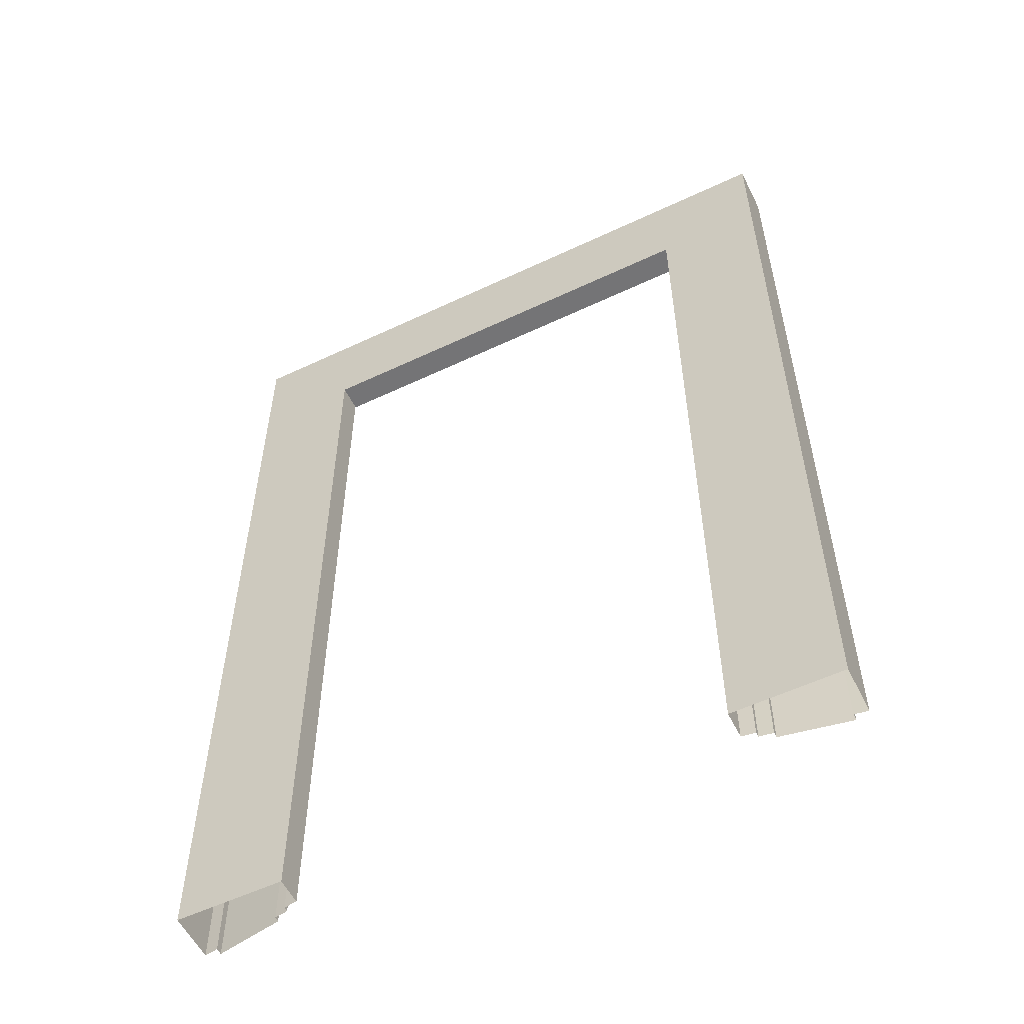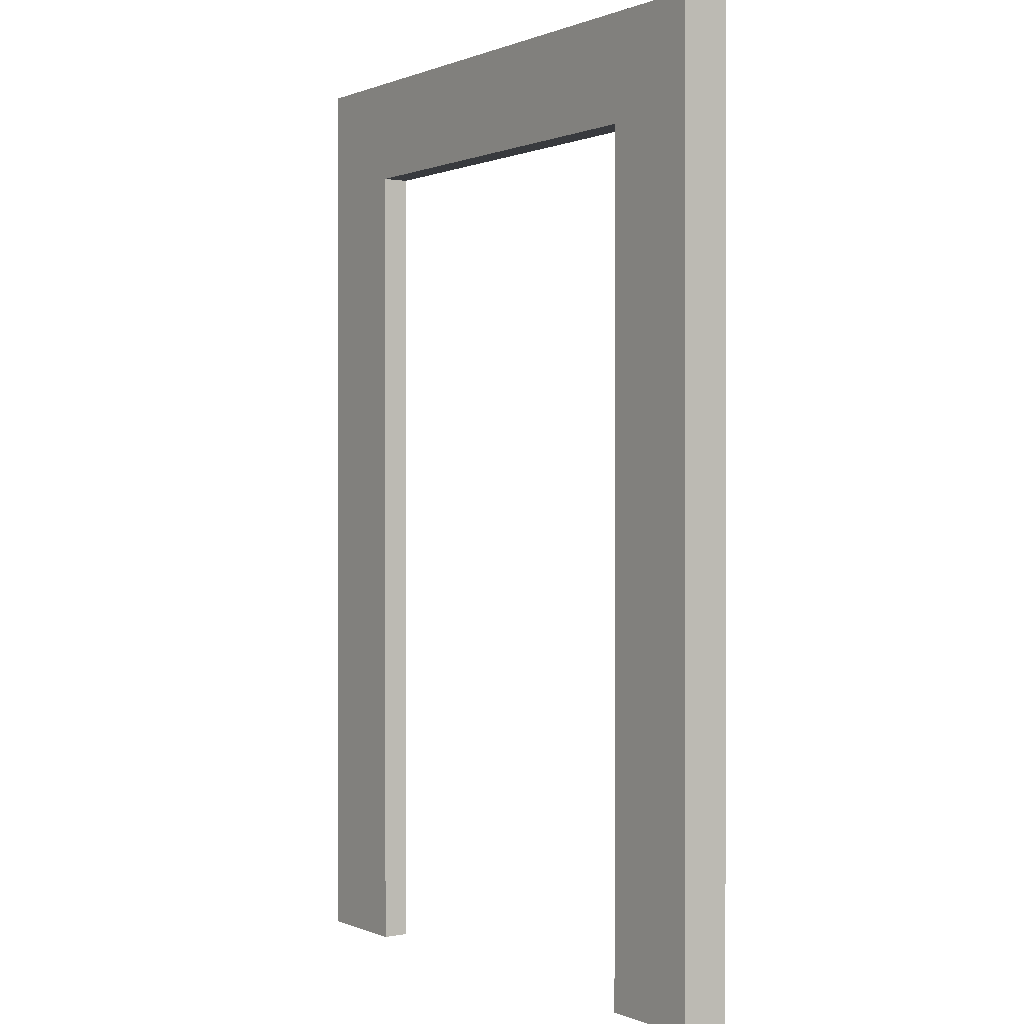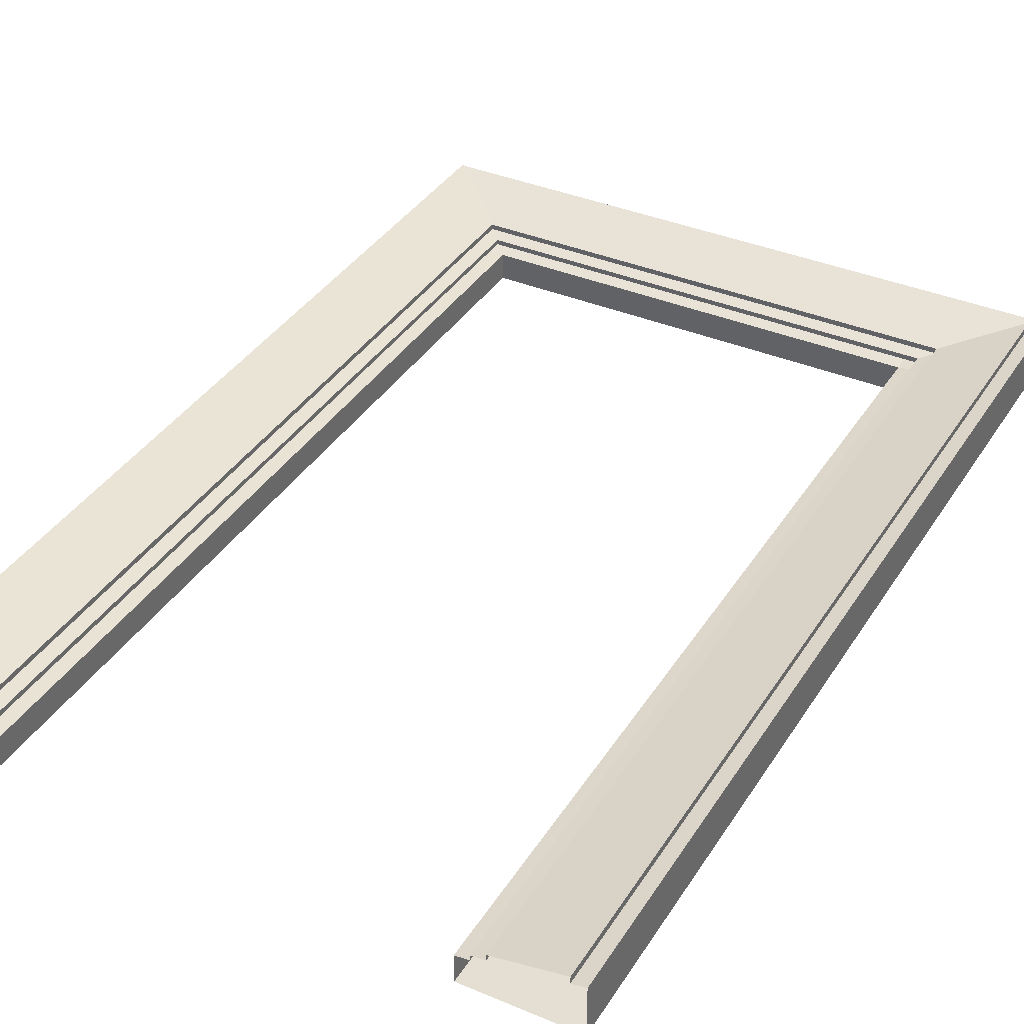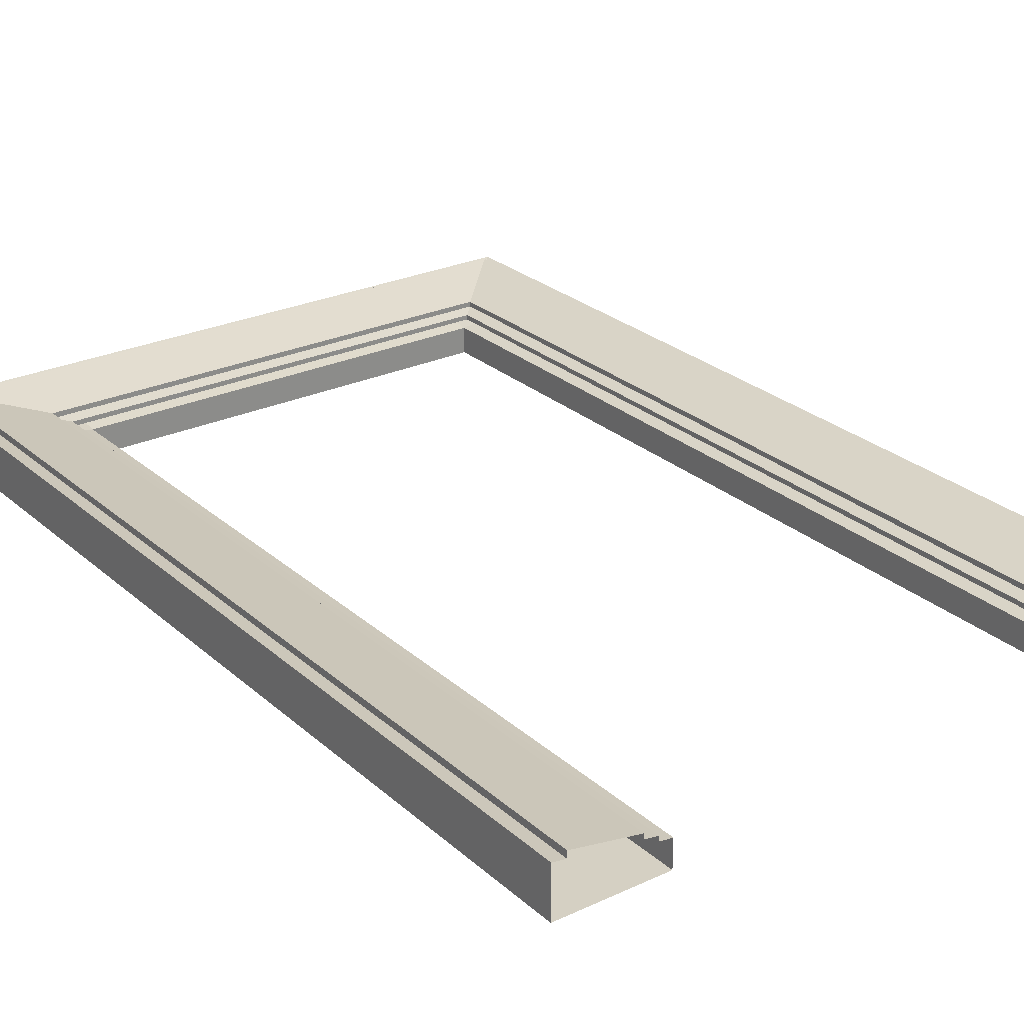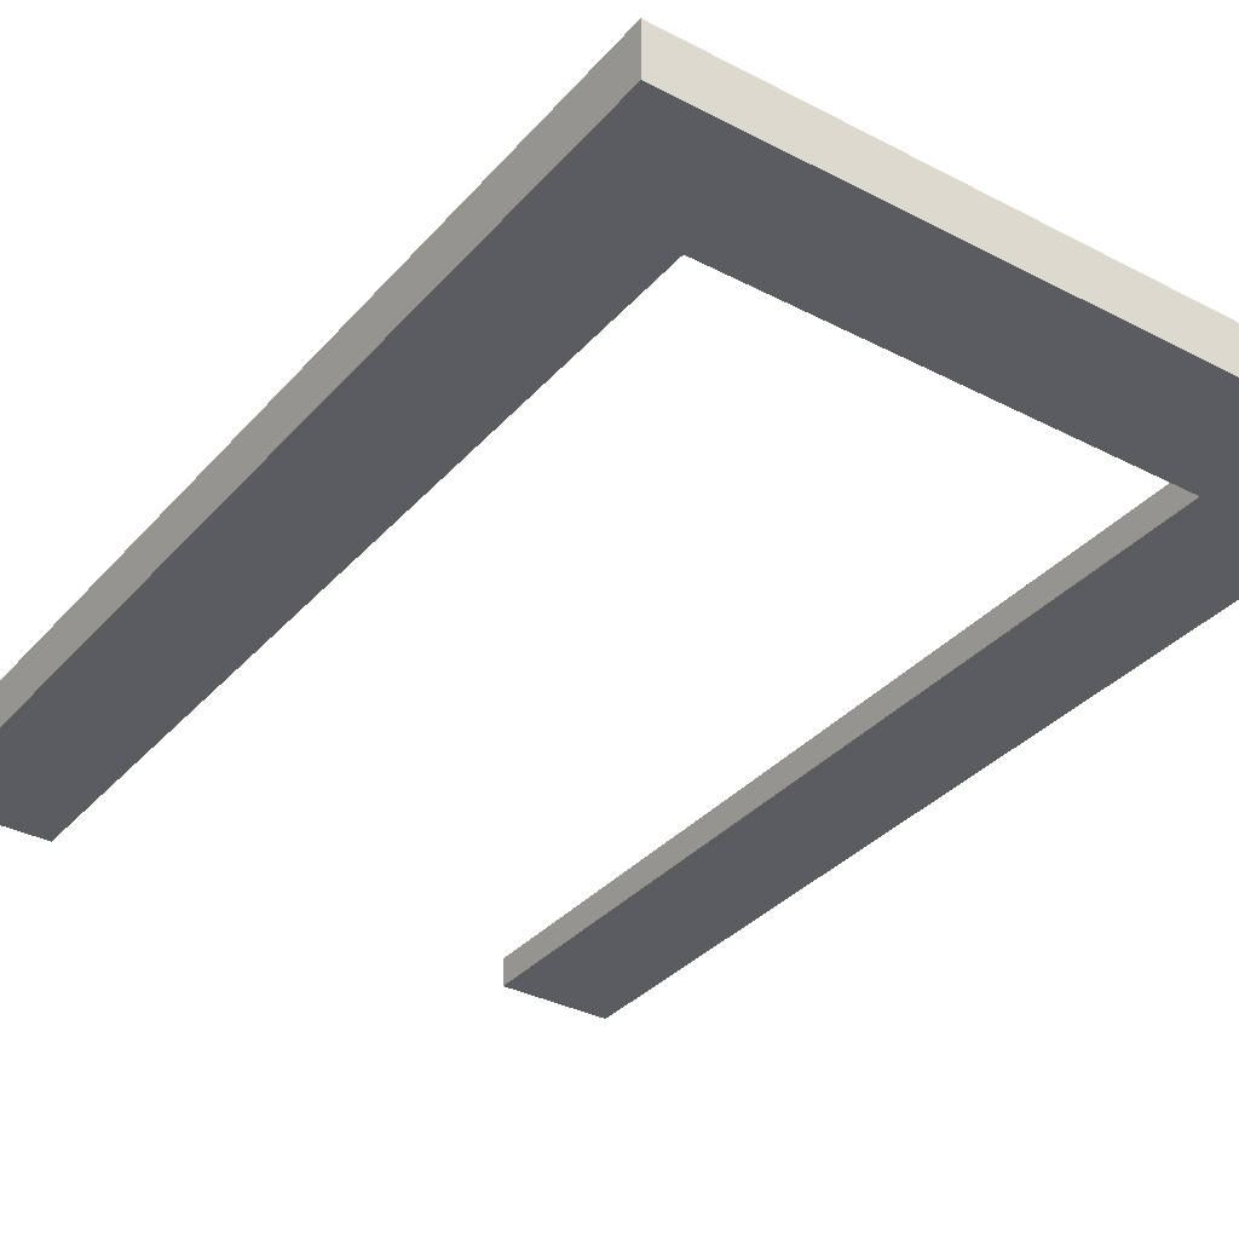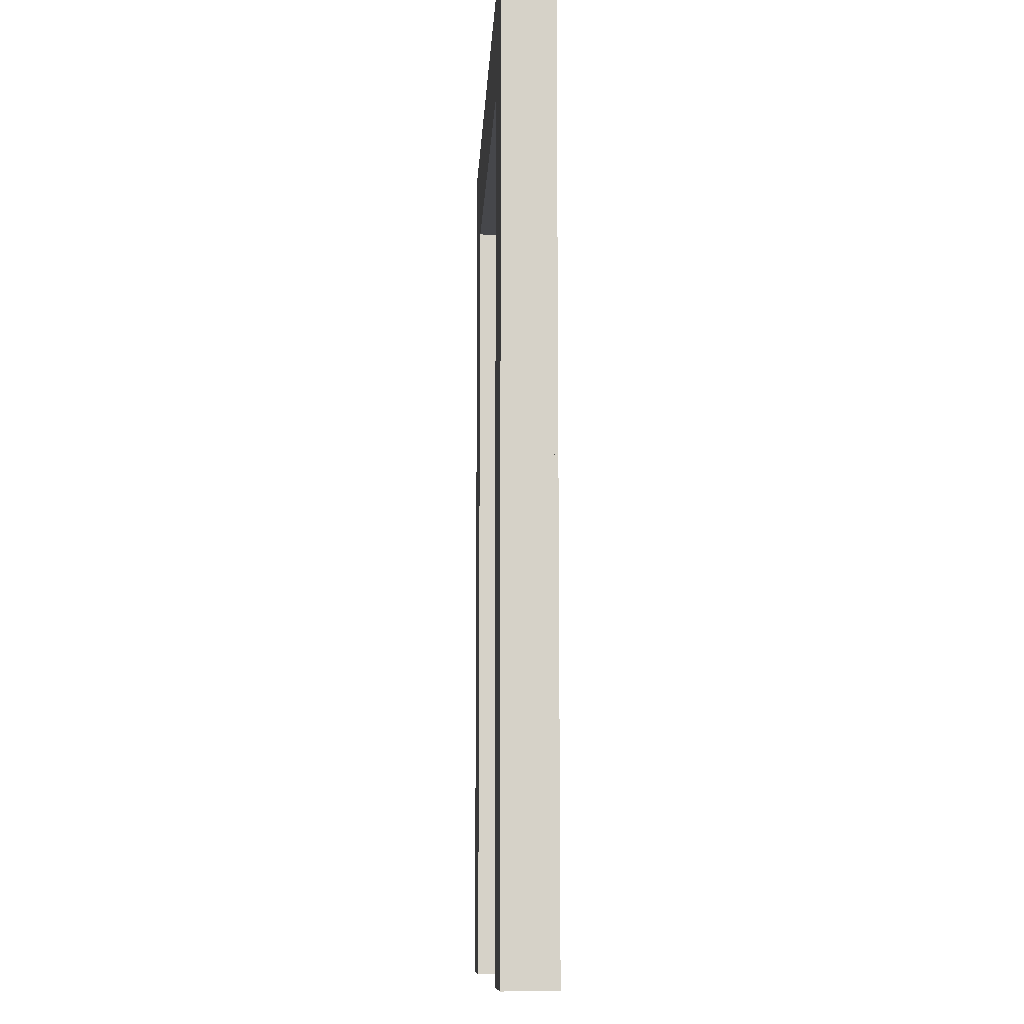
<metadata>
{"format":"obj","ext":"obj","renderer":"f3d","projection":"perspective","resolution":1024,"background":"white","views":[{"elev":-56.3,"azim":-153.7,"up":"+Y"},{"elev":0.4,"azim":-124.4,"up":"+Y"},{"elev":37.1,"azim":28.5,"up":"+Z"},{"elev":26.2,"azim":-36.3,"up":"+Z"},{"elev":-34.5,"azim":145.1,"up":"+Z"},{"elev":-10.7,"azim":-92.9,"up":"+Y"}]}
</metadata>
<code>
v 0 0 0
v 0.25 0 0
v 0 2 0
v 0.25 2 0
v 0.25 2 0
v 0.25 2.25 0
v 0 2 0
v 0 2.25 0
v 1.25 0 0
v 1.5 0 0
v 1.25 2 0
v 1.5 2 0
v 0 1 0
v 0.25 1 0
v 0.1875 1 0.09602
v 0.03125 1 0.1094
v 0 1 0.1144
v 0.03125 1 0.125
v 0.2188 1 0.07895
v 0.1875 1 0.08402
v 0.2188 1 0.06767
v 0.25 1 0.06333
v 0.25 2 0
v 0.25 2 0.06333
v 0.1875 2 0.09602
v 0.03125 2 0.125
v 0.03125 2 0.1094
v 0 2 0.1144
v 0 2 0
v 0.2188 2 0.07895
v 0.1875 2 0.08402
v 0.2188 2 0.06767
v 0.25 2.25 0
v 0.25 2 0
v 0.25 2.062 0.09602
v 0.25 2.219 0.1094
v 0.25 2.25 0.1144
v 0.25 2.219 0.125
v 0.25 2.031 0.07895
v 0.25 2.062 0.08402
v 0.25 2.031 0.06767
v 0.25 2 0.06333
v 1.25 2 0
v 1.25 2 0.06333
v 1.25 2.062 0.09602
v 1.25 2.219 0.125
v 1.25 2.219 0.1094
v 1.25 2.25 0.1144
v 1.25 2.25 0
v 1.25 2.031 0.07895
v 1.25 2.062 0.08402
v 1.25 2.031 0.06767
v 1.5 2 0
v 1.5 2.25 0
v 1.25 2 0
v 1.25 2.25 0
v 1.25 2 0
v 1.25 2.25 0
v 0.25 2 0
v 0.25 2.25 0
v 1.5 1 0
v 1.25 1 0
v 1.312 1 0.09602
v 1.469 1 0.1094
v 1.5 1 0.1144
v 1.469 1 0.125
v 1.281 1 0.07895
v 1.312 1 0.08402
v 1.281 1 0.06767
v 1.25 1 0.06333
v 1.25 0 0
v 1.25 0 0.06333
v 1.312 0 0.09602
v 1.469 0 0.125
v 1.469 0 0.1094
v 1.5 0 0.1144
v 1.5 0 0
v 1.281 0 0.07895
v 1.312 0 0.08402
v 1.281 0 0.06767
v 1.5 2 0
v 1.25 2 0
v 1.312 2 0.09602
v 1.469 2 0.1094
v 1.5 2 0.1144
v 1.469 2 0.125
v 1.281 2 0.07895
v 1.312 2 0.08402
v 1.281 2 0.06767
v 1.25 2 0.06333
v 1.25 1 0
v 1.25 1 0.06333
v 1.312 1 0.09602
v 1.469 1 0.125
v 1.469 1 0.1094
v 1.5 1 0.1144
v 1.5 1 0
v 1.281 1 0.07895
v 1.312 1 0.08402
v 1.281 1 0.06767
v 0 0 0
v 0.25 0 0
v 0.1875 0 0.09602
v 0.03125 0 0.1094
v 0 0 0.1144
v 0.03125 0 0.125
v 0.2188 0 0.07895
v 0.1875 0 0.08402
v 0.2188 0 0.06767
v 0.25 0 0.06333
v 0.25 1 0
v 0.25 1 0.06333
v 0.1875 1 0.09602
v 0.03125 1 0.125
v 0.03125 1 0.1094
v 0 1 0.1144
v 0 1 0
v 0.2188 1 0.07895
v 0.1875 1 0.08402
v 0.2188 1 0.06767
v 0 2.25 0
v 0.1875 2.062 0.09602
v 0.03125 2.219 0.1094
v 0 2.25 0.1144
v 0.03125 2.219 0.125
v 0.2188 2.031 0.07895
v 0.1875 2.062 0.08402
v 0.2188 2.031 0.06767
v 0.25 2 0.06333
v 0.25 2.062 0.09602
v 0.25 2.219 0.125
v 0.25 2.219 0.1094
v 0.25 2.25 0.1144
v 0.25 2.25 0
v 0.25 2.031 0.07895
v 0.25 2.062 0.08402
v 0.25 2.031 0.06767
v 0.1875 2 0.09602
v 0.03125 2 0.125
v 0.03125 2 0.1094
v 0 2 0.1144
v 0 2 0
v 0.2188 2 0.07895
v 0.1875 2 0.08402
v 0.2188 2 0.06767
v 1.5 2.25 0
v 1.312 2.062 0.09602
v 1.469 2.219 0.1094
v 1.5 2.25 0.1144
v 1.469 2.219 0.125
v 1.281 2.031 0.07895
v 1.312 2.062 0.08402
v 1.281 2.031 0.06767
v 1.25 2 0.06333
v 1.312 2 0.09602
v 1.469 2 0.125
v 1.469 2 0.1094
v 1.5 2 0.1144
v 1.5 2 0
v 1.281 2 0.07895
v 1.312 2 0.08402
v 1.281 2 0.06767
v 1.25 2.062 0.09602
v 1.25 2.219 0.125
v 1.25 2.219 0.1094
v 1.25 2.25 0.1144
v 1.25 2.25 0
v 1.25 2.031 0.07895
v 1.25 2.062 0.08402
v 1.25 2.031 0.06767
f 1 2 4 3
f 5 6 8 7
f 9 10 12 11
f 22 14 23 24
f 18 15 25 26
f 17 16 27 28
f 13 17 28 29
f 16 18 26 27
f 20 19 30 31
f 15 20 31 25
f 19 21 32 30
f 21 22 24 32
f 42 34 43 44
f 38 35 45 46
f 37 36 47 48
f 33 37 48 49
f 36 38 46 47
f 40 39 50 51
f 35 40 51 45
f 39 41 52 50
f 41 42 44 52
f 53 54 56 55
f 57 58 60 59
f 70 62 71 72
f 66 63 73 74
f 65 64 75 76
f 61 65 76 77
f 64 66 74 75
f 68 67 78 79
f 63 68 79 73
f 67 69 80 78
f 69 70 72 80
f 90 82 91 92
f 86 83 93 94
f 85 84 95 96
f 81 85 96 97
f 84 86 94 95
f 88 87 98 99
f 83 88 99 93
f 87 89 100 98
f 89 90 92 100
f 110 102 111 112
f 106 103 113 114
f 105 104 115 116
f 101 105 116 117
f 104 106 114 115
f 108 107 118 119
f 103 108 119 113
f 107 109 120 118
f 109 110 112 120
f 131 125 122 130
f 133 124 123 132
f 134 121 124 133
f 132 123 125 131
f 136 127 126 135
f 130 122 127 136
f 135 126 128 137
f 139 138 122 125
f 141 140 123 124
f 142 141 124 121
f 140 139 125 123
f 144 143 126 127
f 138 144 127 122
f 143 145 128 126
f 128 145 129 137
f 156 150 147 155
f 158 149 148 157
f 159 146 149 158
f 157 148 150 156
f 161 152 151 160
f 155 147 152 161
f 160 151 153 162
f 164 163 147 150
f 166 165 148 149
f 167 166 149 146
f 165 164 150 148
f 169 168 151 152
f 163 169 152 147
f 168 170 153 151
f 153 170 154 162

</code>
